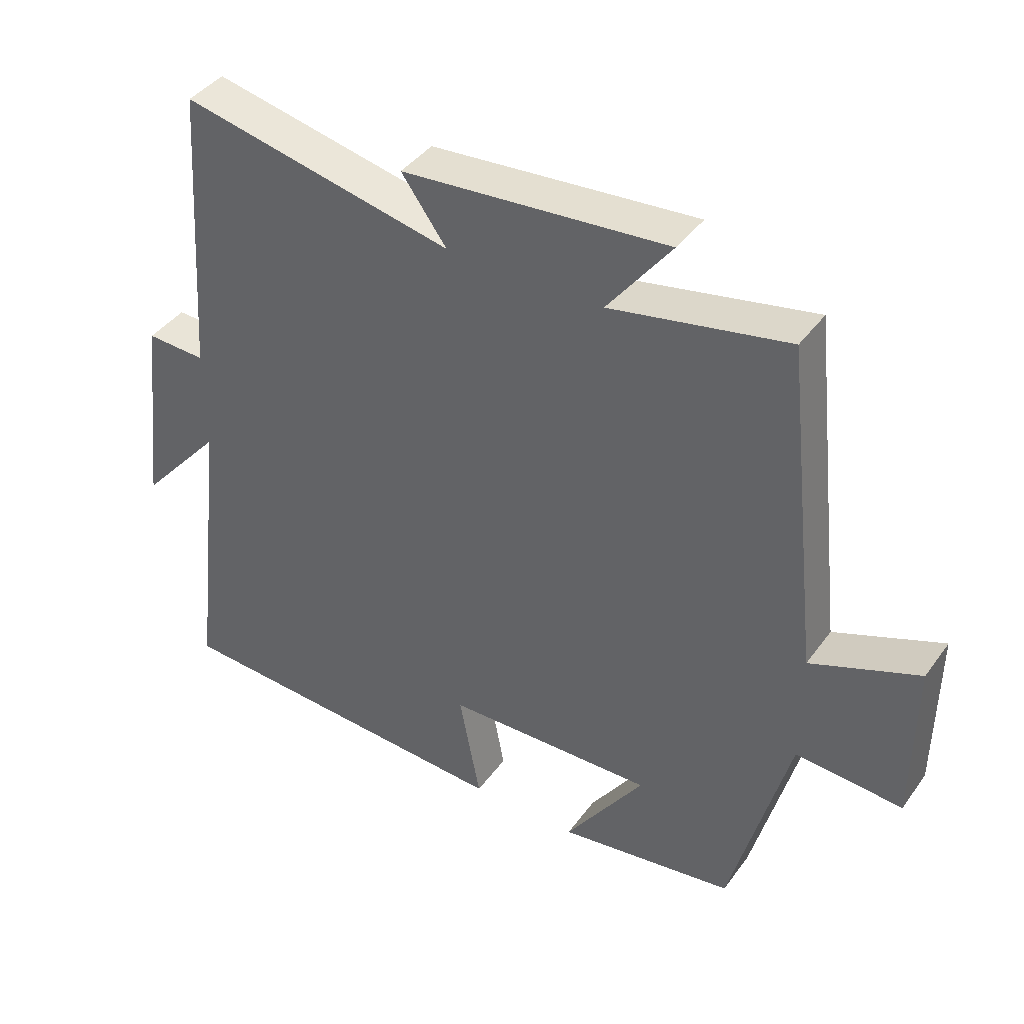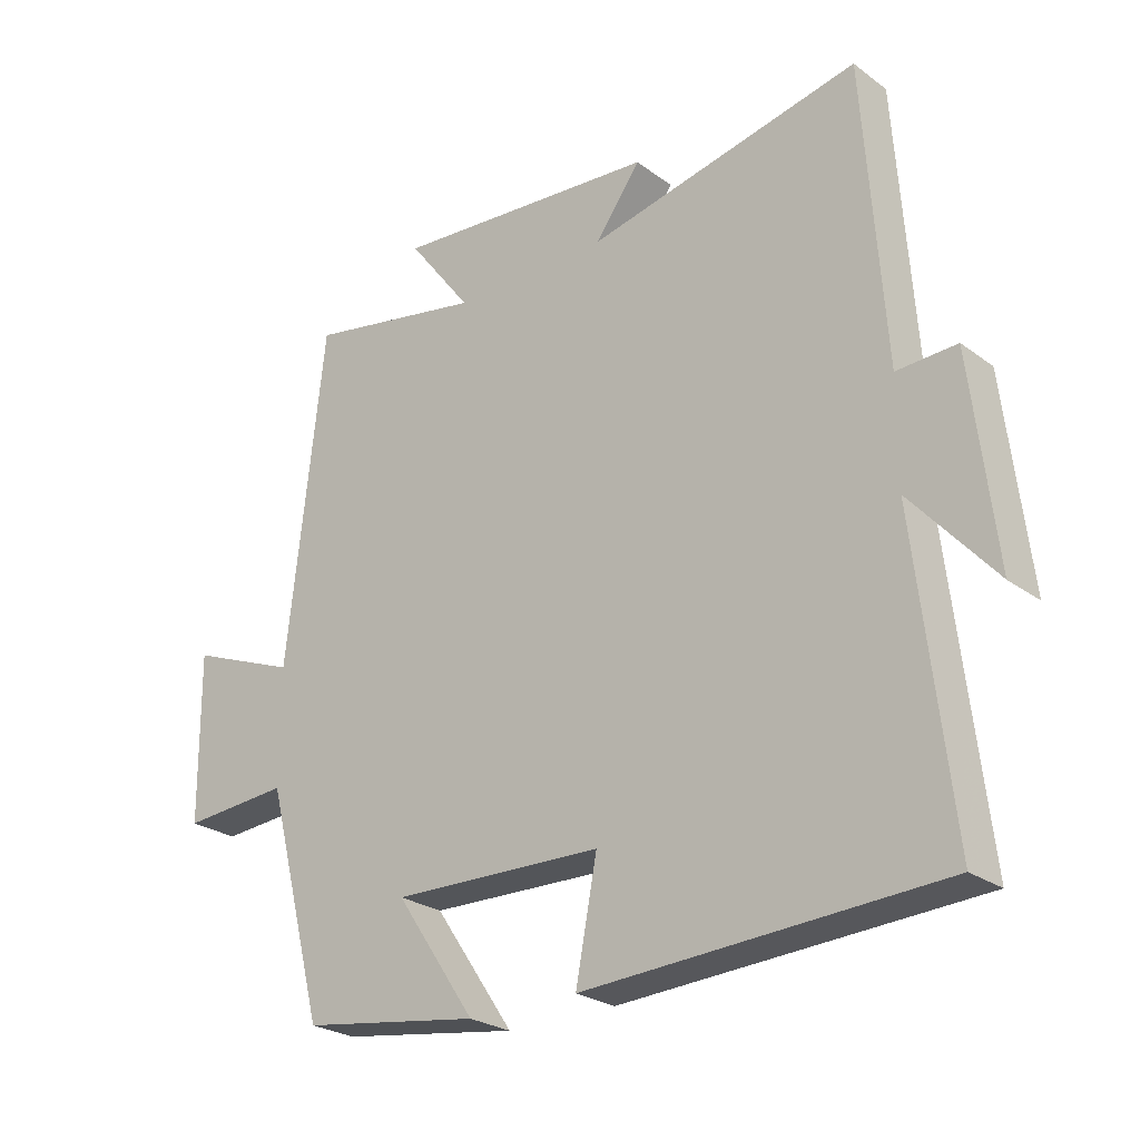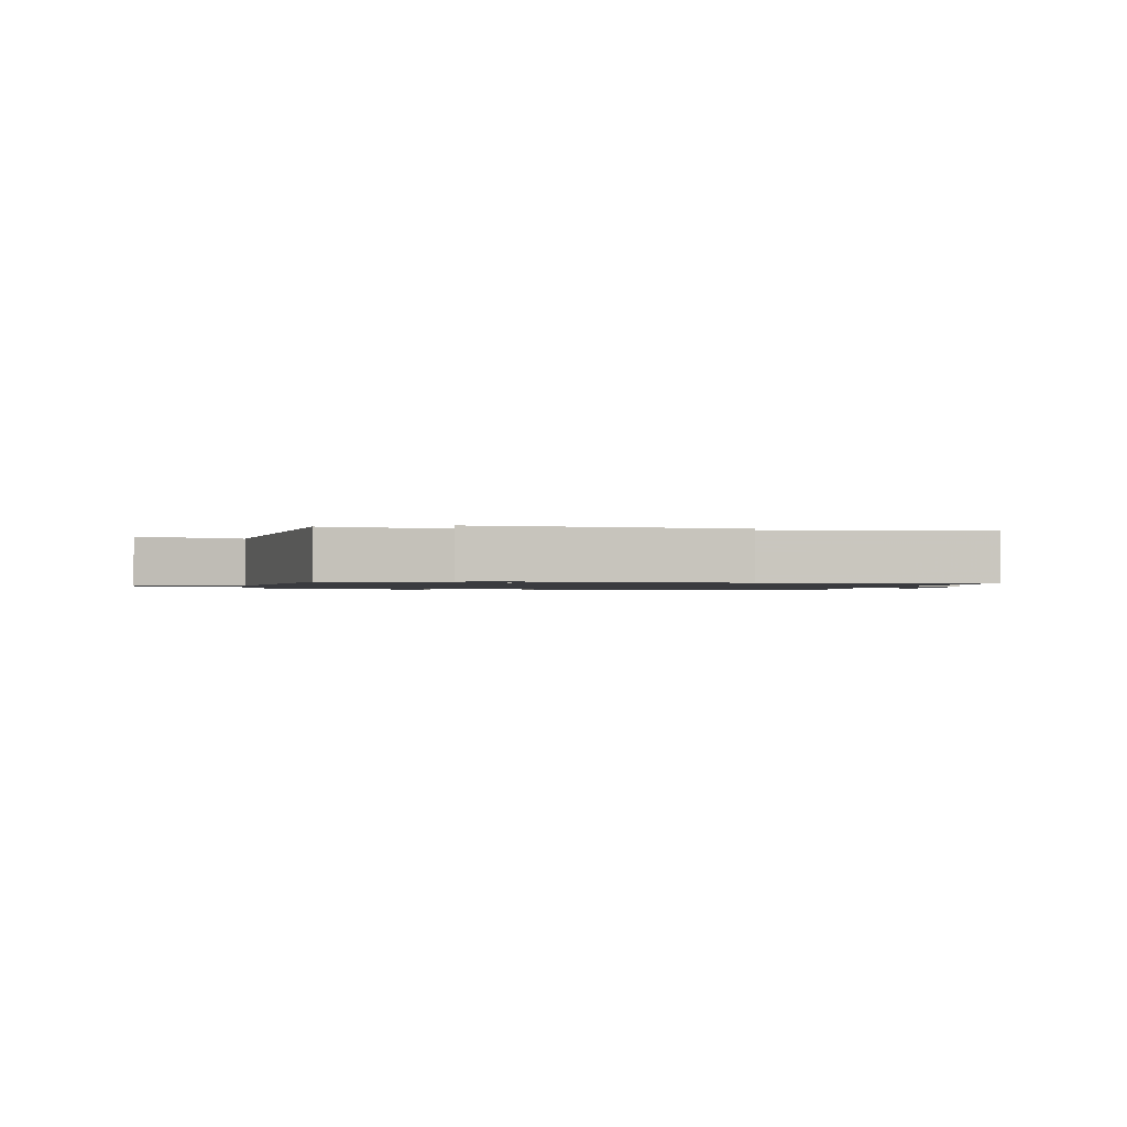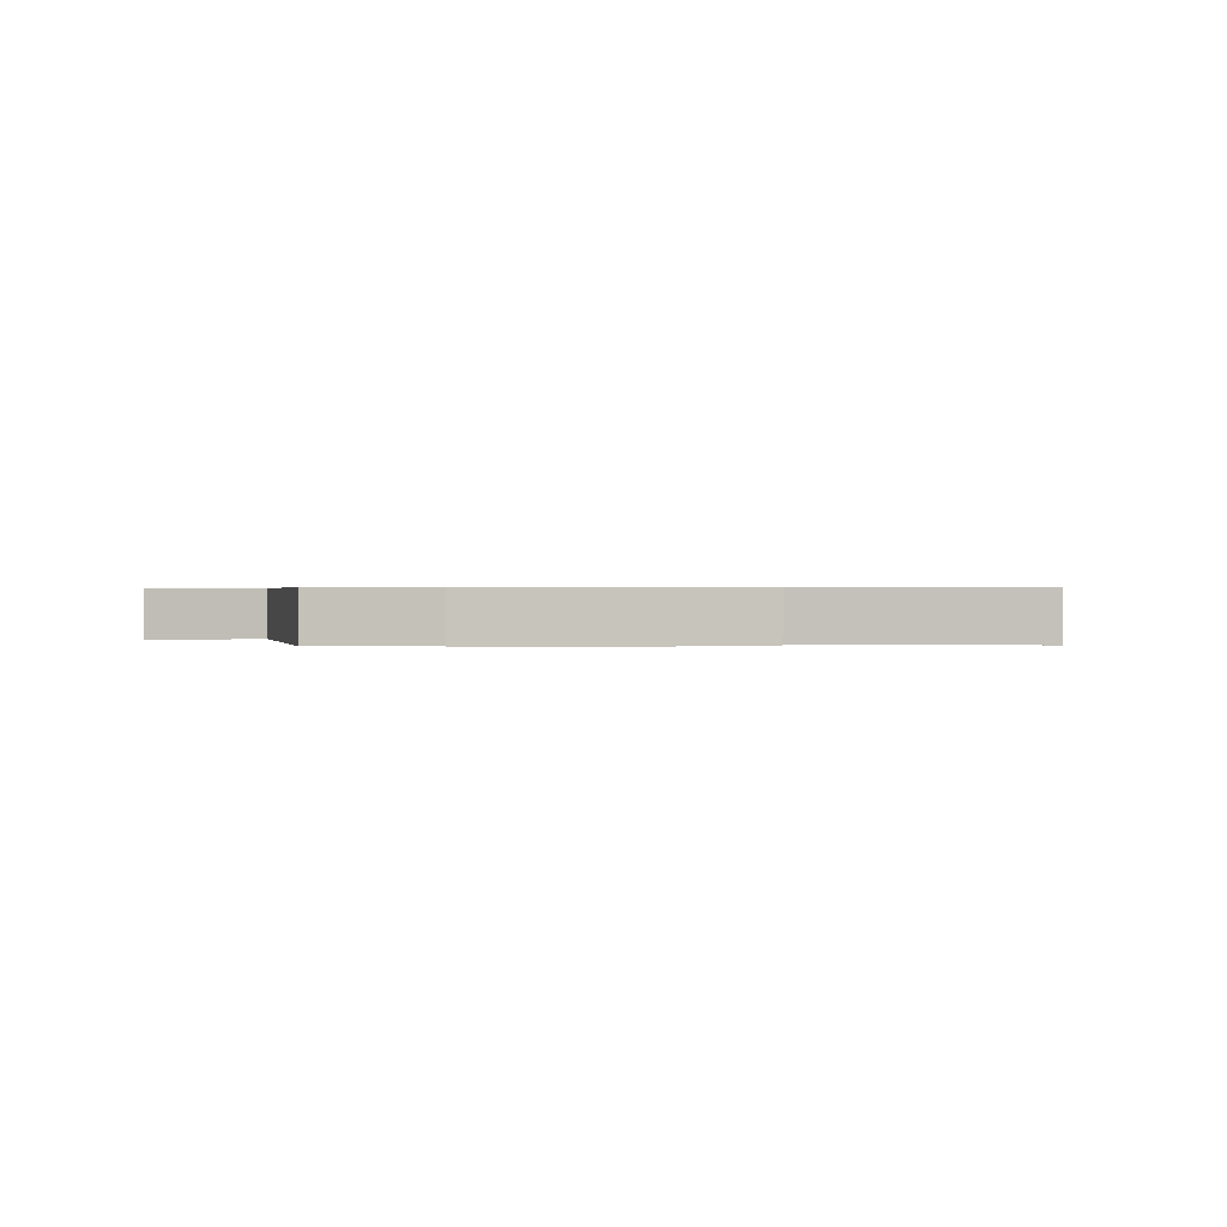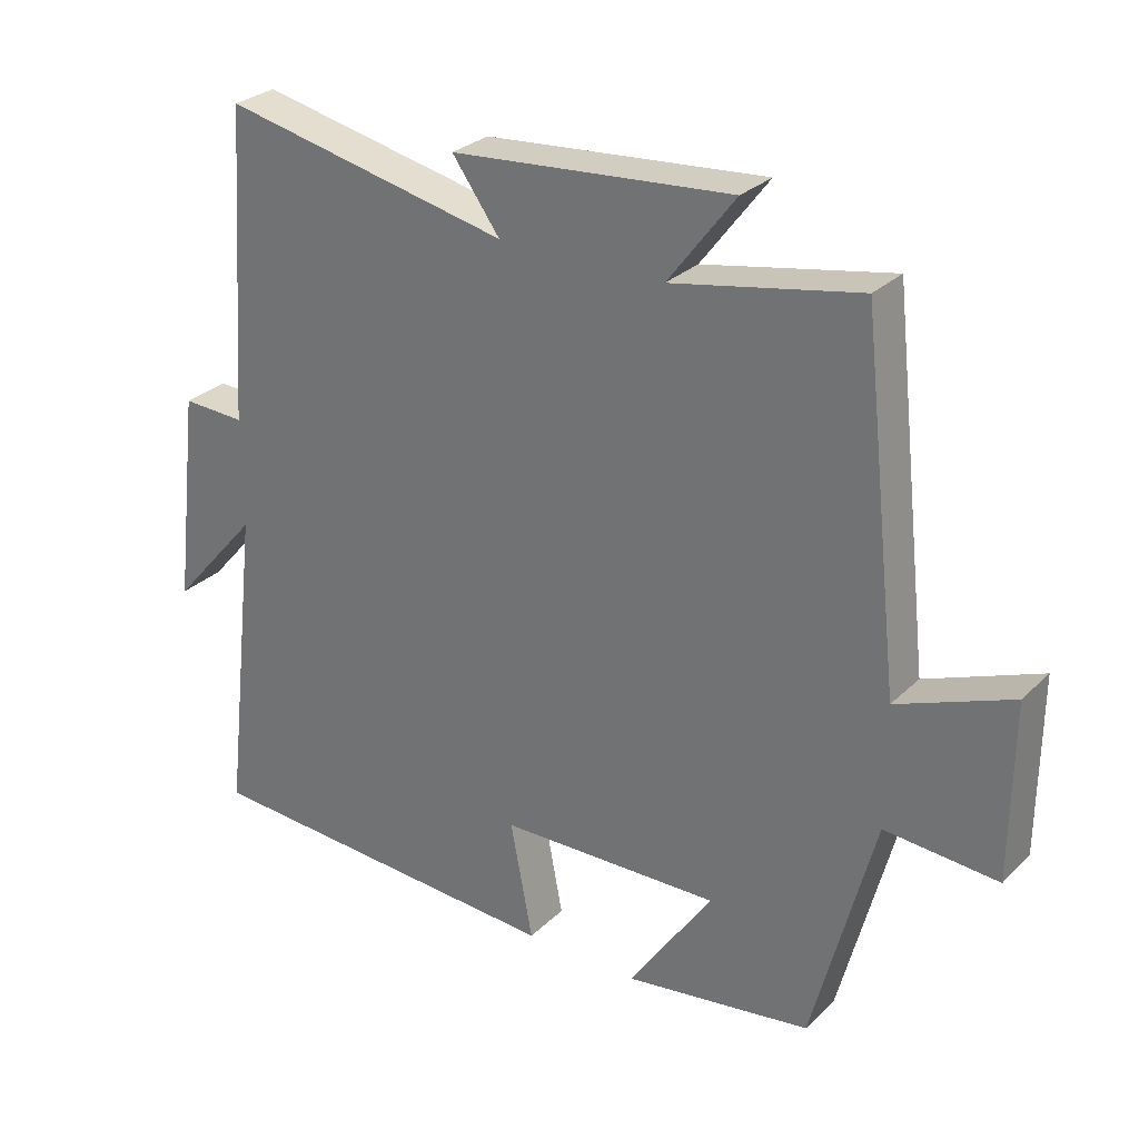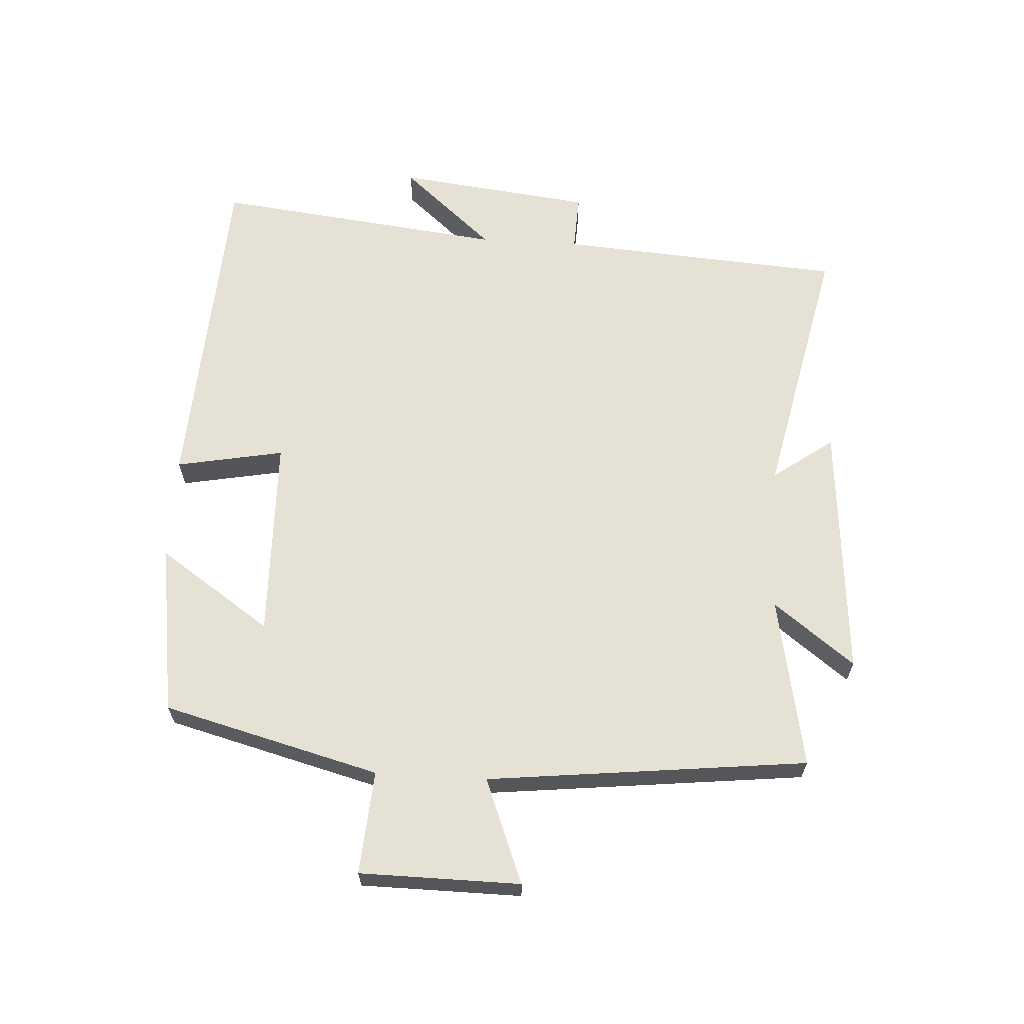
<metadata>
{"format":"obj","ext":"obj","renderer":"f3d","projection":"perspective","resolution":1024,"background":"white","views":[{"elev":41.0,"azim":-147.3,"up":"+Z"},{"elev":-25.3,"azim":40.5,"up":"+Z"},{"elev":-1.2,"azim":-11.6,"up":"+Y"},{"elev":0.4,"azim":-6.1,"up":"+Y"},{"elev":28.4,"azim":-144.5,"up":"+Z"},{"elev":64.1,"azim":-86.6,"up":"+Y"}]}
</metadata>
<code>
v 0.469 0.07 0.588
v 0.5 0.07 0.143
v 0.59 0.07 0.147
v 0.626 0.07 -0.159
v 0.5 0.07 -0.015
v 0.553 0.07 -0.471
v 0.02 0.07 -0.5
v 0.052 0.07 -0.332
v -0.264 0.07 -0.324
v -0.144 0.07 -0.5
v -0.412 0.07 -0.46
v -0.5 0.07 -0.122
v -0.661 0.07 -0.134
v -0.663 0.07 0.116
v -0.5 0.07 0.052
v -0.444 0.07 0.551
v -0.177 0.07 0.5
v -0.273 0.07 0.626
v 0.127 0.07 0.594
v 0.059 0.07 0.5
v 0.469 0 0.588
v 0.5 0 0.143
v 0.59 0 0.147
v 0.626 0 -0.159
v 0.5 0 -0.015
v 0.553 0 -0.471
v 0.02 0 -0.5
v 0.052 0 -0.332
v -0.264 0 -0.324
v -0.144 0 -0.5
v -0.412 0 -0.46
v -0.5 0 -0.122
v -0.661 0 -0.134
v -0.663 0 0.116
v -0.5 0 0.052
v -0.444 0 0.551
v -0.177 0 0.5
v -0.273 0 0.626
v 0.127 0 0.594
v 0.059 0 0.5
f 17 18 19 20
f 15 16 17
f 15 17 20
f 12 13 14 15
f 20 1 2
f 15 20 2
f 12 15 2
f 9 10 11 12
f 12 2 3
f 9 12 3
f 8 9 3
f 5 6 7 8
f 3 4 5
f 3 5 8
f 40 39 38 37
f 37 36 35
f 40 37 35
f 35 34 33 32
f 22 21 40
f 22 40 35
f 22 35 32
f 32 31 30 29
f 23 22 32
f 23 32 29
f 23 29 28
f 28 27 26 25
f 25 24 23
f 28 25 23
f 1 21 22 2
f 2 22 23 3
f 3 23 24 4
f 4 24 25 5
f 5 25 26 6
f 6 26 27 7
f 7 27 28 8
f 8 28 29 9
f 9 29 30 10
f 10 30 31 11
f 11 31 32 12
f 12 32 33 13
f 13 33 34 14
f 14 34 35 15
f 15 35 36 16
f 16 36 37 17
f 17 37 38 18
f 18 38 39 19
f 19 39 40 20
f 20 40 21 1

</code>
